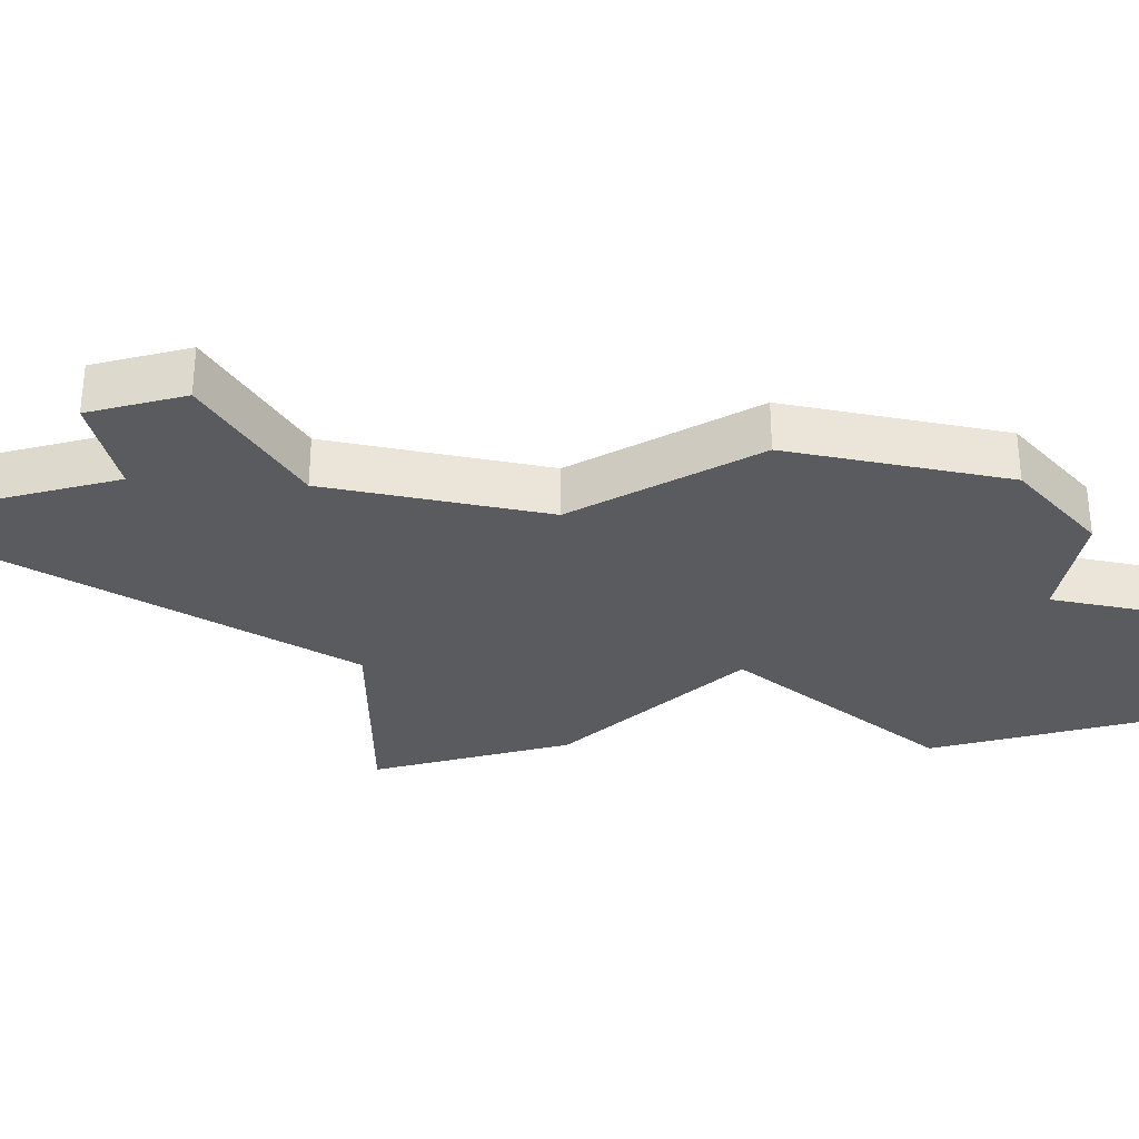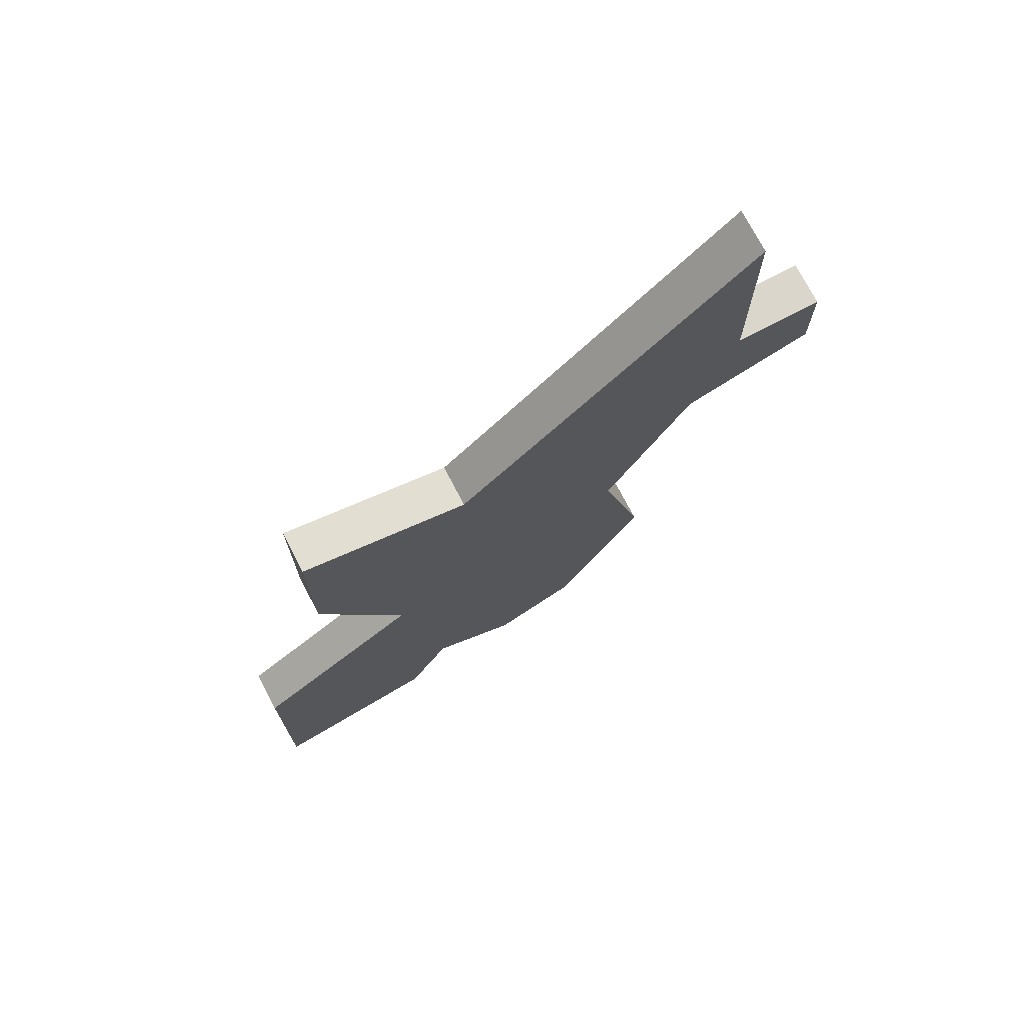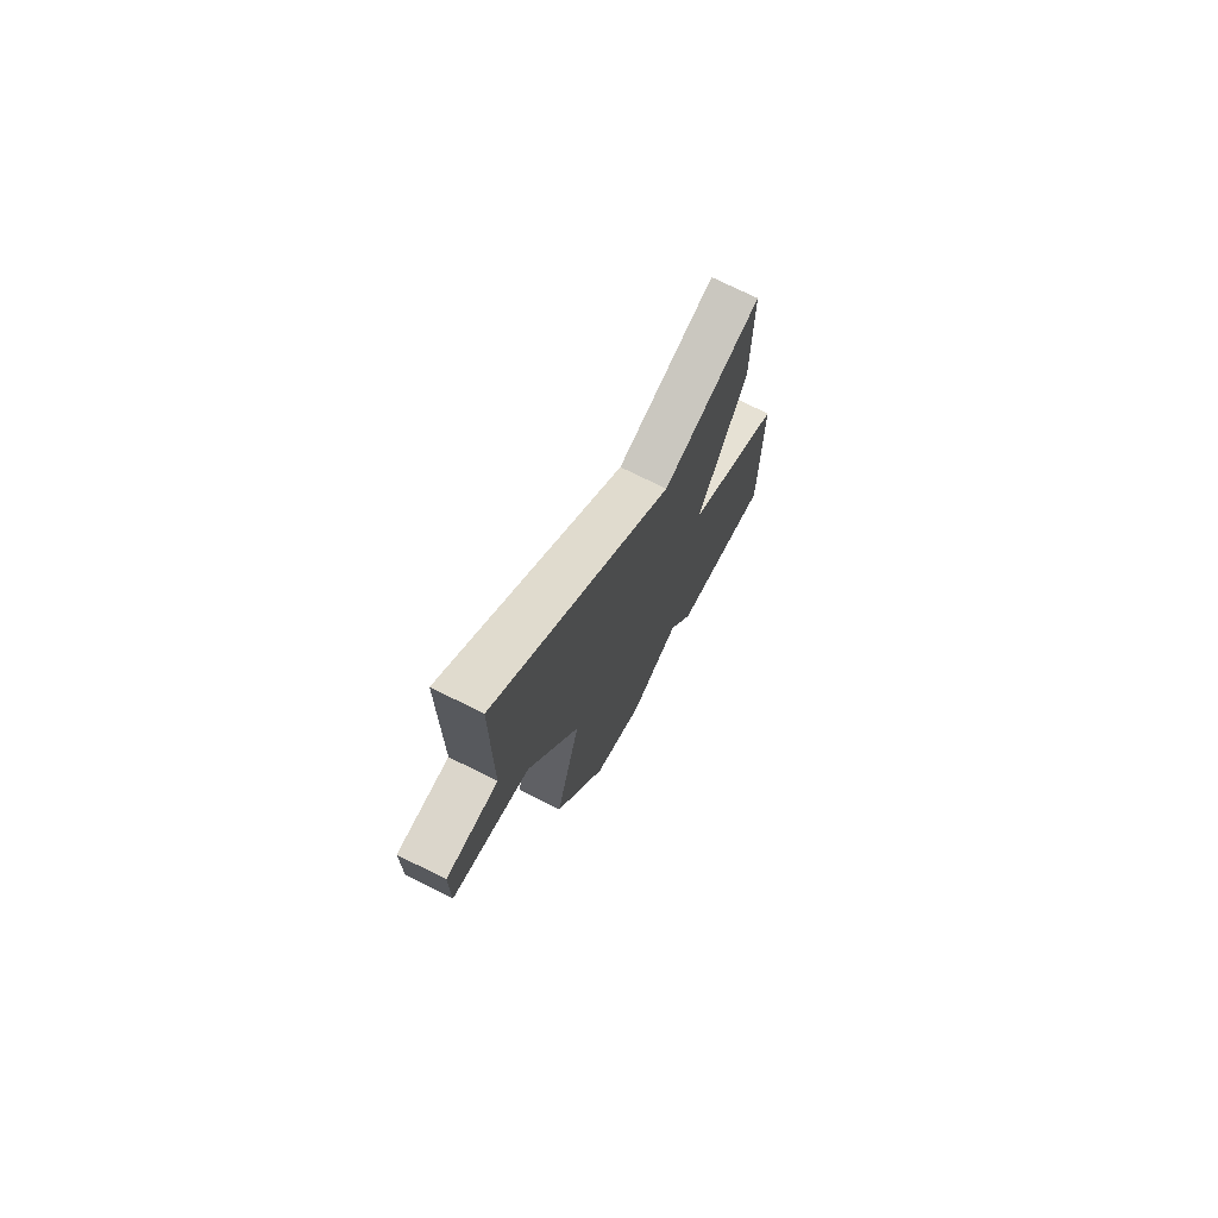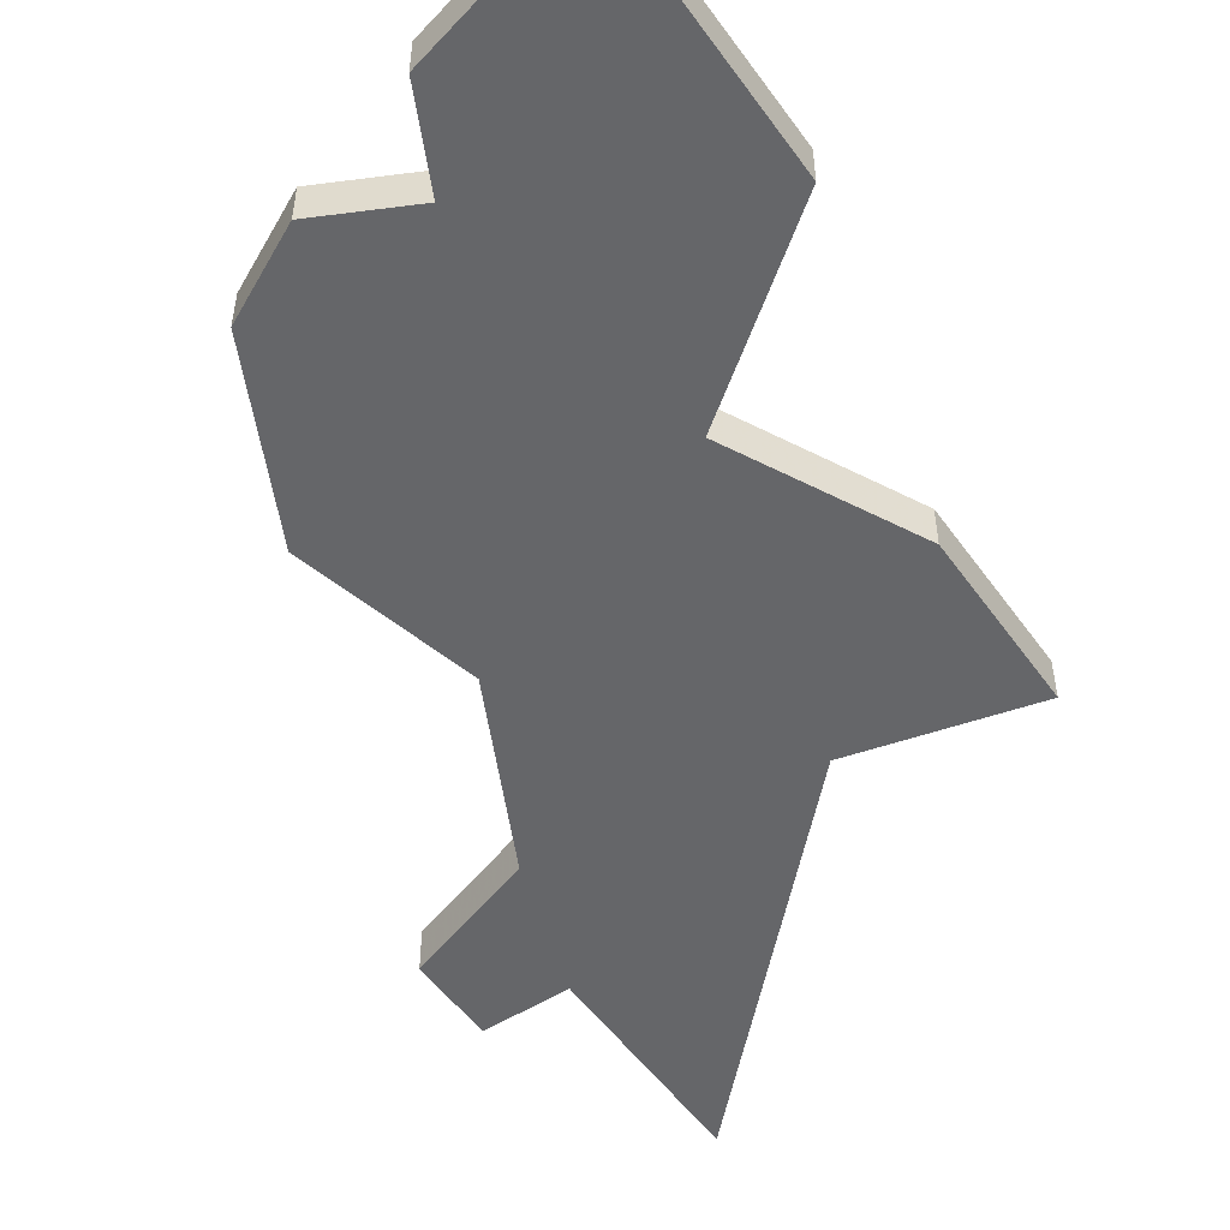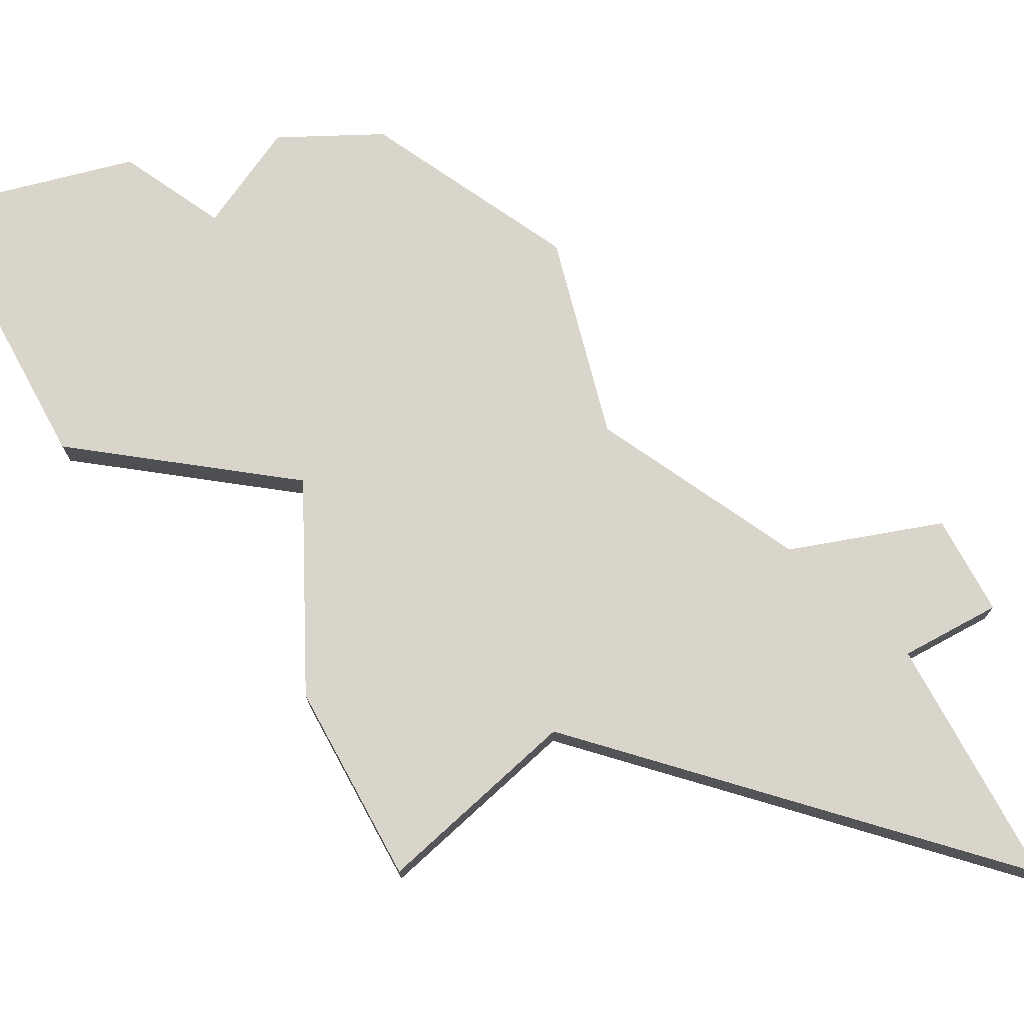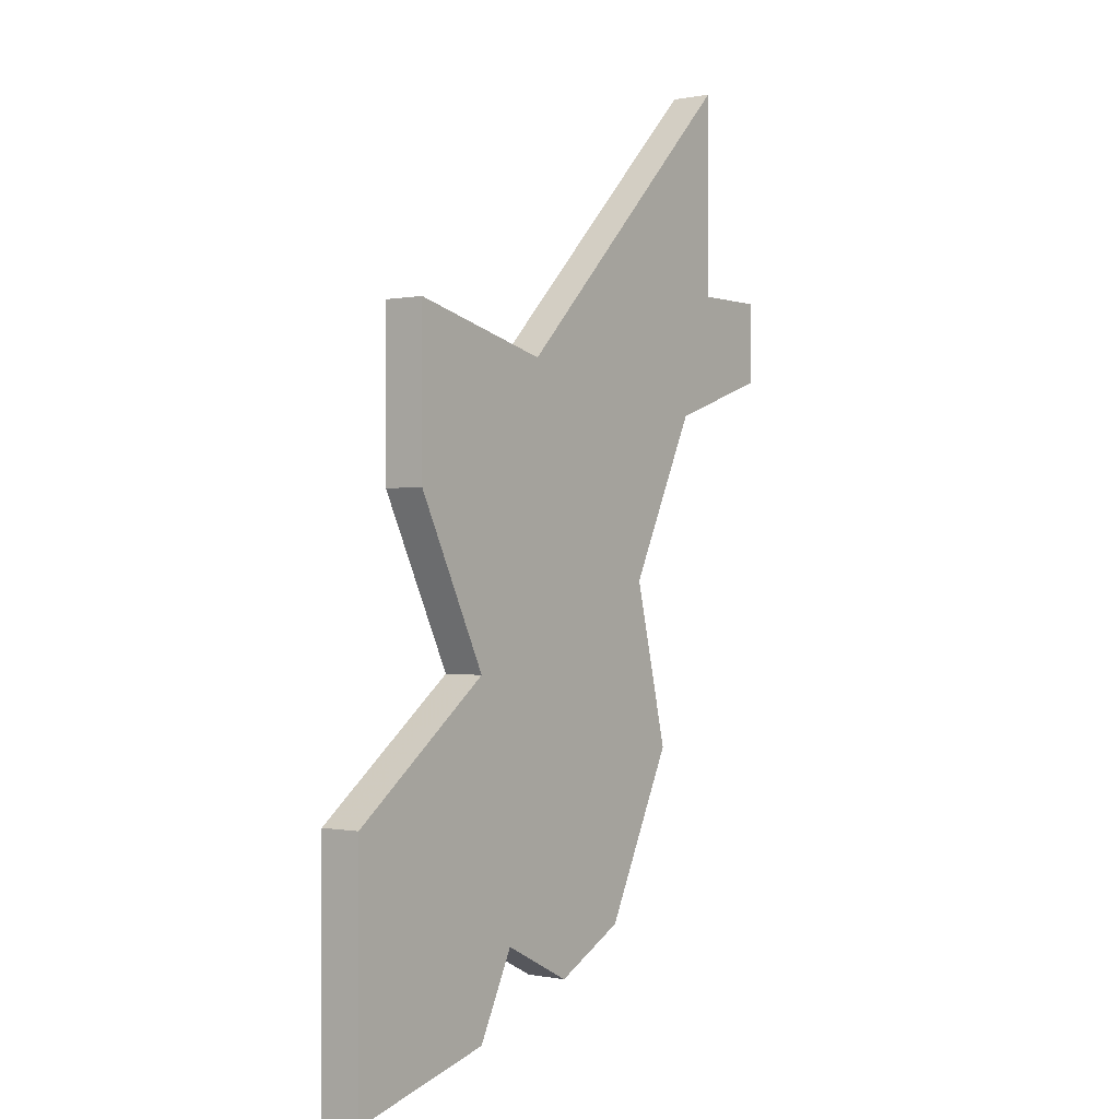
<metadata>
{"format":"obj","ext":"obj","renderer":"f3d","projection":"perspective","resolution":1024,"background":"white","views":[{"elev":-32.9,"azim":-75.2,"up":"+Z"},{"elev":73.7,"azim":152.4,"up":"+Y"},{"elev":73.6,"azim":-63.5,"up":"+Y"},{"elev":-51.9,"azim":34.5,"up":"+Z"},{"elev":74.4,"azim":151.5,"up":"+Z"},{"elev":-0.1,"azim":126.5,"up":"+Y"}]}
</metadata>
<code>
v 2898 -575 0
v 2898 -575 1
v 2898 -569 0
v 2898 -569 1
v 2889 -572 0
v 2889 -572 1
v 2888 -564 0
v 2888 -564 1
v 2896 -562 0
v 2896 -562 1
v 2896 -558 0
v 2896 -558 1
v 2887 -568 0
v 2887 -568 1
v 2886 -560 0
v 2886 -560 1
v 2894 -574 0
v 2894 -574 1
v 2894 -566 0
v 2894 -566 1
v 2885 -557 0
v 2885 -557 1
v 2885 -552 0
v 2885 -552 1
v 2893 -572 0
v 2893 -572 1
v 2892 -559 0
v 2892 -559 1
v 2883 -557 0
v 2883 -557 1
v 2883 -559 0
v 2883 -559 1
v 2891 -573 0
v 2891 -573 1
f 5 13 19
f 7 19 13
f 15 21 27
f 21 31 29
f 21 23 27
f 21 15 31
f 27 7 15
f 5 19 25
f 3 17 25
f 1 17 3
f 9 19 27
f 19 7 27
f 27 11 9
f 3 25 19
f 25 33 5
f 20 14 6
f 14 20 8
f 28 22 16
f 30 32 22
f 28 24 22
f 32 16 22
f 16 8 28
f 26 20 6
f 26 18 4
f 4 18 2
f 28 20 10
f 28 8 20
f 10 12 28
f 20 26 4
f 6 34 26
f 22 24 21
f 21 24 23
f 30 22 29
f 29 22 21
f 32 30 31
f 31 30 29
f 16 32 15
f 15 32 31
f 8 16 7
f 7 16 15
f 14 8 13
f 13 8 7
f 6 14 5
f 5 14 13
f 34 6 33
f 33 6 5
f 26 34 25
f 25 34 33
f 18 26 17
f 17 26 25
f 2 18 1
f 1 18 17
f 4 2 3
f 3 2 1
f 20 4 19
f 19 4 3
f 10 20 9
f 9 20 19
f 12 10 11
f 11 10 9
f 24 28 23
f 23 28 27
f 28 12 27
f 27 12 11

</code>
